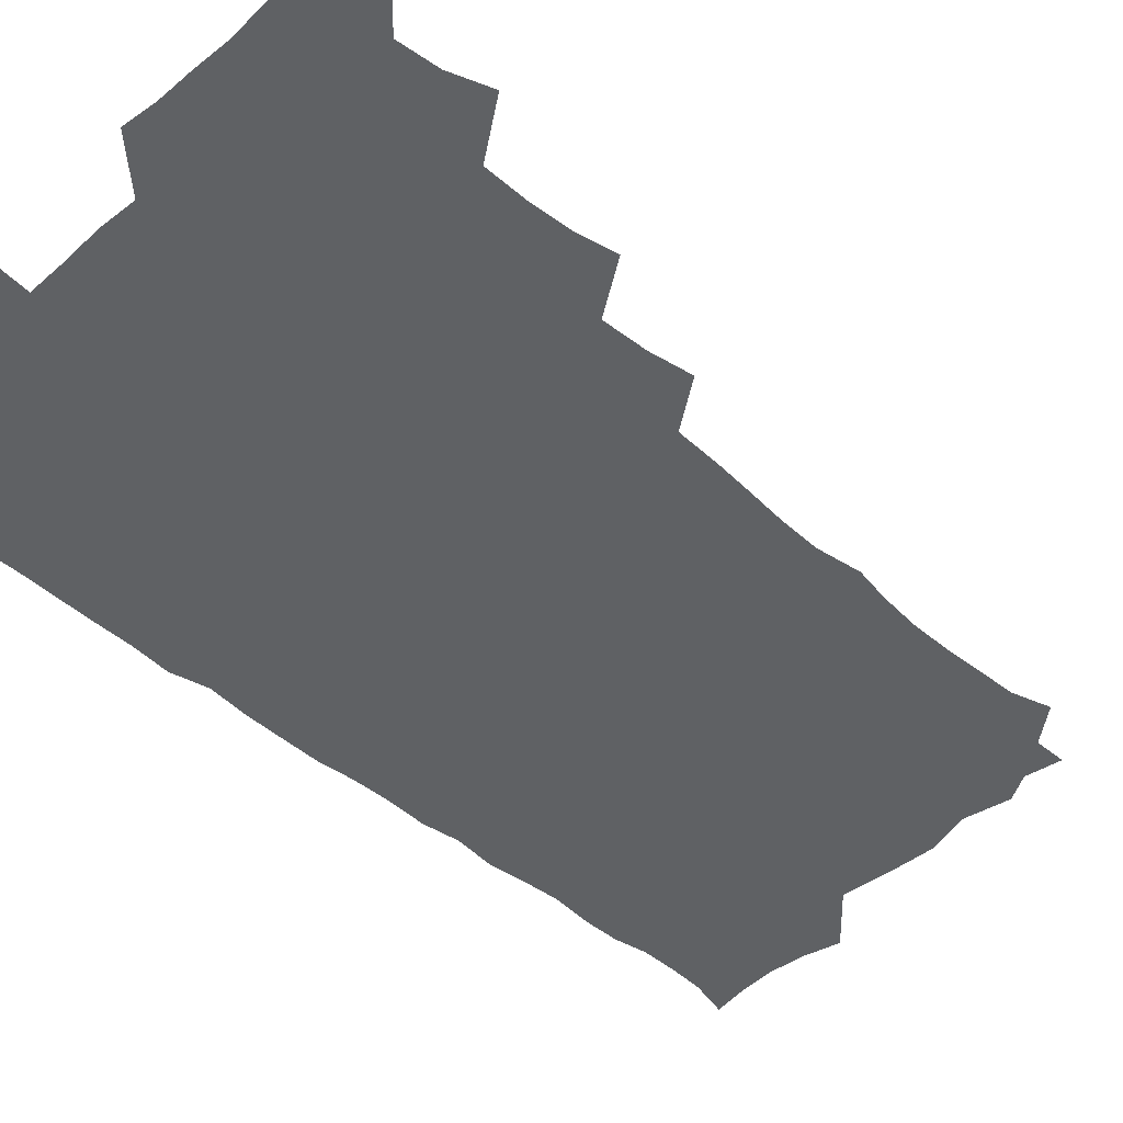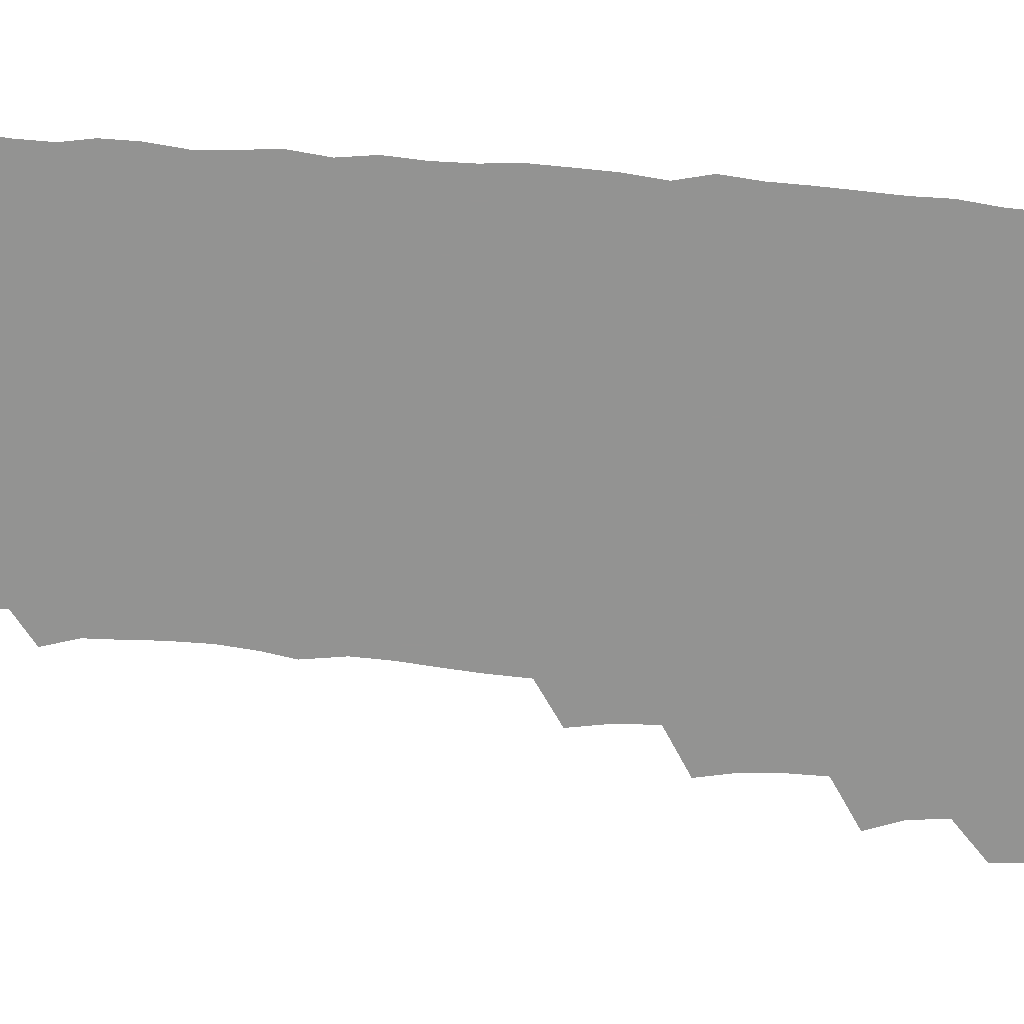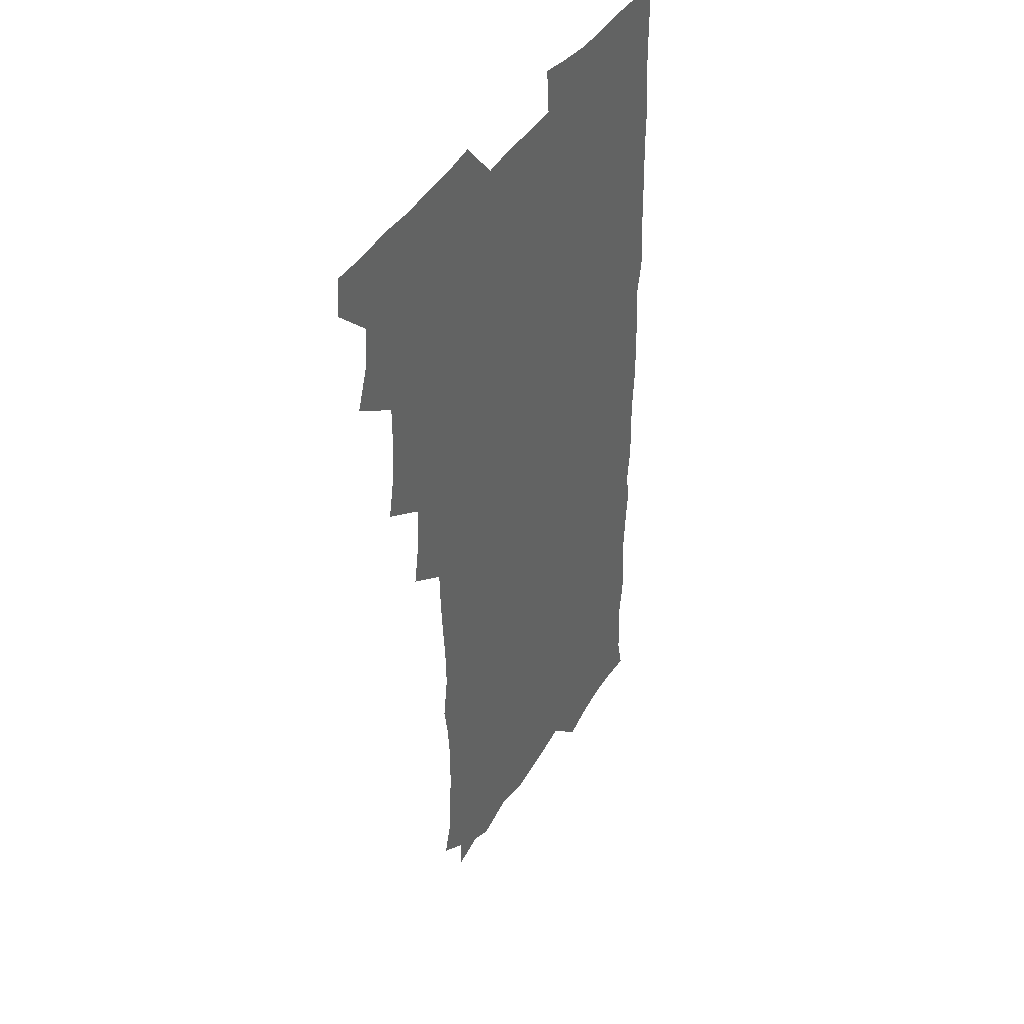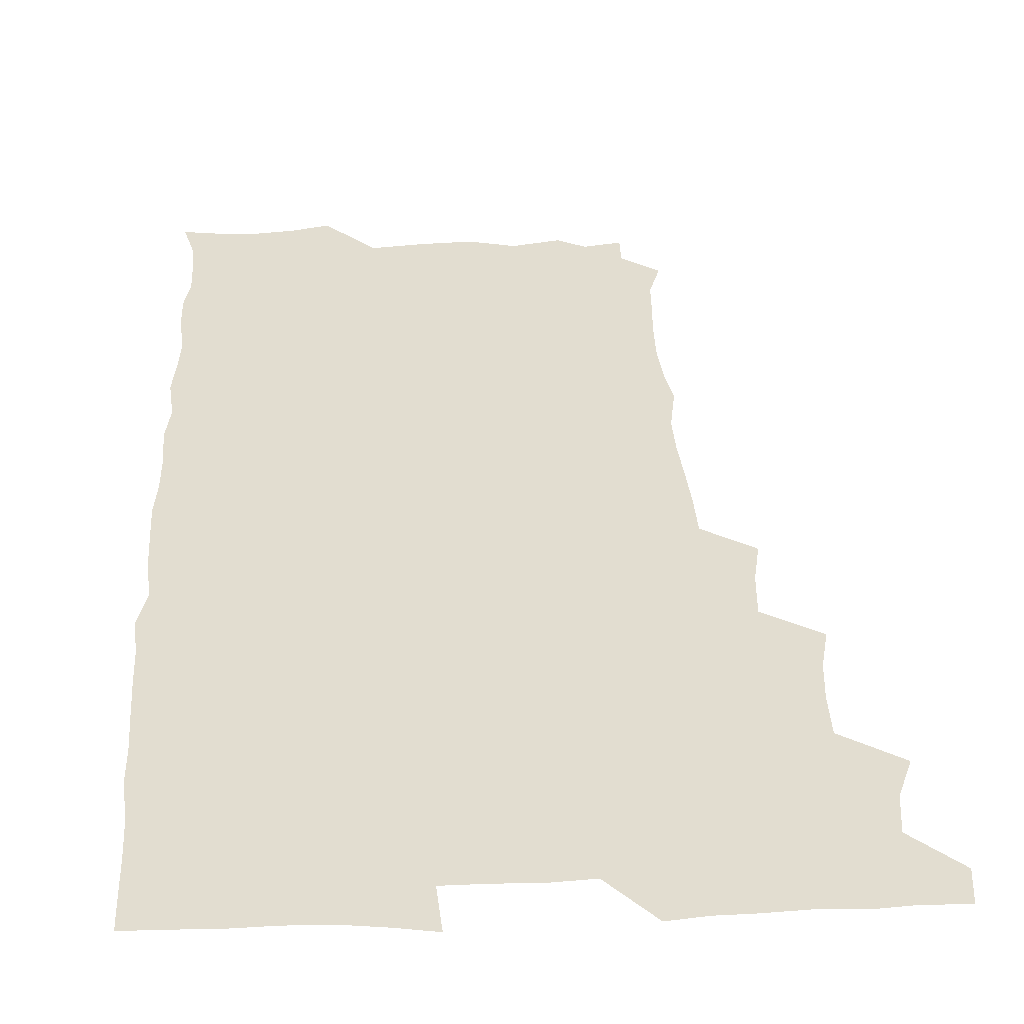
<metadata>
{"format":"obj","ext":"obj","renderer":"f3d","projection":"perspective","resolution":1024,"background":"white","views":[{"elev":-46.1,"azim":-134.3,"up":"+Z"},{"elev":-66.7,"azim":85.4,"up":"+Z"},{"elev":41.0,"azim":-61.4,"up":"+Y"},{"elev":35.3,"azim":177.5,"up":"+Z"}]}
</metadata>
<code>
v 464.2 555.9 0
v 465.7 570.4 0
v 473.7 508.6 0
v 479.5 524 0
v 481.3 539.8 0
v 482.1 554.9 0
v 481.3 570 0
v 490.3 446.2 0
v 493.6 461.8 0
v 494.8 477.8 0
v 494.8 494.7 0
v 498.2 511.3 0
v 497.6 525.6 0
v 497.3 540.2 0
v 497.1 554.9 0
v 495.8 571.2 0
v 506.5 399.3 0
v 509.4 415.7 0
v 510.5 433.5 0
v 511.6 450.1 0
v 511.6 465.3 0
v 509.1 479.2 0
v 512.3 496.2 0
v 513.3 511.4 0
v 512.8 525.6 0
v 512.3 540.3 0
v 511.7 555.4 0
v 511.3 570.5 0
v 523.4 215.6 0
v 527.9 230.2 0
v 528.5 243.7 0
v 529.3 259 0
v 529.4 276.1 0
v 528 292.1 0
v 525.8 305.3 0
v 528.4 322.7 0
v 528 338.4 0
v 526.7 354.1 0
v 525.5 370 0
v 524.9 387 0
v 525.3 403.6 0
v 526.1 419.6 0
v 526 434.9 0
v 527.3 451.2 0
v 528.1 466.9 0
v 527.5 481.7 0
v 526.7 496.4 0
v 526.8 511 0
v 527 525.6 0
v 527.3 540.1 0
v 526.4 555.8 0
v 526 571.4 0
v 536.9 193.1 0
v 537.1 205.4 0
v 539.3 219.6 0
v 544.6 237.7 0
v 545 253.1 0
v 545.2 268.8 0
v 544 282.8 0
v 544.2 298.4 0
v 542.7 312.5 0
v 544.6 330 0
v 542.9 343.8 0
v 542.7 359.5 0
v 542.6 375.2 0
v 541.4 390 0
v 541.6 405.8 0
v 543.2 422.5 0
v 542.8 437.1 0
v 542 451.6 0
v 542.2 466.6 0
v 542.7 481.8 0
v 542.8 496.5 0
v 542.8 511 0
v 542.9 525.4 0
v 541.9 540.5 0
v 540.9 556.3 0
v 540.3 571.8 0
v 550.8 195.7 0
v 555.5 210.5 0
v 558.3 227.2 0
v 558.9 241.7 0
v 560.3 258.2 0
v 560 272.8 0
v 559.3 287 0
v 558.7 301.5 0
v 558 316 0
v 559.2 333 0
v 558.4 347.2 0
v 558.3 362.4 0
v 557.1 376.4 0
v 556.6 391.4 0
v 556.5 406.3 0
v 557.7 422.6 0
v 557.5 437.4 0
v 557 451.8 0
v 557.6 467.2 0
v 557.7 482 0
v 557.8 496.5 0
v 558.2 510.9 0
v 558.3 524.9 0
v 557.1 539.8 0
v 555.4 556.2 0
v 553.8 573.5 0
v 561.1 190.2 0
v 571.3 214.1 0
v 573.5 229.7 0
v 573.5 243.9 0
v 573.9 259 0
v 573.5 273.1 0
v 573.3 288.1 0
v 572.7 302.2 0
v 573 318.3 0
v 573 333.4 0
v 573.1 348.7 0
v 572.9 363.5 0
v 572.6 378.1 0
v 572.7 393.4 0
v 572.6 408.3 0
v 571.9 422.3 0
v 572 437.2 0
v 571.7 451.8 0
v 572.6 467.6 0
v 571.9 481.8 0
v 572.5 496.7 0
v 572.7 511 0
v 572.3 525.2 0
v 571.6 539.9 0
v 570.2 555.4 0
v 578.7 194 0
v 586.5 215.6 0
v 588.5 232.3 0
v 587.9 244.8 0
v 588 259.5 0
v 587.9 274.3 0
v 587.2 288 0
v 587.1 303.1 0
v 587.1 318.3 0
v 587 333.2 0
v 587.2 349.5 0
v 587.1 363 0
v 587.3 379 0
v 587.2 393.7 0
v 587 408.3 0
v 587.4 423.6 0
v 586.4 437.3 0
v 587 452.9 0
v 587.1 467.6 0
v 586.8 482 0
v 586.8 496.6 0
v 586.9 511 0
v 586.7 525.6 0
v 586.2 540.8 0
v 585.1 556.5 0
v 595.7 189.6 0
v 601 214.7 0
v 602 230.3 0
v 601.8 243.6 0
v 601.9 259.4 0
v 602 274.8 0
v 601.8 289.4 0
v 601.8 304.6 0
v 601.9 319.8 0
v 601.6 333.9 0
v 601.4 347.3 0
v 601.4 363.4 0
v 601.6 378.9 0
v 601.6 394 0
v 601.5 408.1 0
v 601.6 423.9 0
v 601.2 437.8 0
v 601.7 453.4 0
v 601.5 467.5 0
v 601.3 481.9 0
v 601.1 496.2 0
v 601.6 511 0
v 601.6 525.6 0
v 601.6 540.3 0
v 601 556.2 0
v 614.8 190.9 0
v 616 212.9 0
v 616.2 230.8 0
v 616.3 244.9 0
v 616.2 259.3 0
v 616.3 275.2 0
v 616.1 288.9 0
v 616.1 304.1 0
v 616 319 0
v 616 334 0
v 615.8 348.3 0
v 615.7 364 0
v 616.3 377.4 0
v 616 393 0
v 616 407.6 0
v 615.9 423.6 0
v 615.9 438.3 0
v 616 453.2 0
v 616 467.6 0
v 616.2 482.2 0
v 616.6 496.7 0
v 616.2 511.2 0
v 616.3 525.6 0
v 616.6 539.9 0
v 616.6 556.4 0
v 615.1 575 0
v 633.6 193.2 0
v 631.1 214.3 0
v 630.5 230.1 0
v 630.3 245.7 0
v 630.5 259.5 0
v 630.3 275.4 0
v 630.3 289.5 0
v 630.2 304.7 0
v 630.4 319.1 0
v 630.3 334.7 0
v 630.2 349.5 0
v 630.5 362.1 0
v 630.5 379.4 0
v 630.3 394.1 0
v 630.6 407.9 0
v 630.4 423.4 0
v 630.4 438.2 0
v 630.2 453.3 0
v 630.4 467.4 0
v 631.1 481.4 0
v 630.8 497.1 0
v 630.9 511.2 0
v 631.1 525.4 0
v 631.1 540.2 0
v 631.2 554.7 0
v 629.1 572.7 0
v 652.1 174.3 0
v 647.2 195.8 0
v 645.6 213.4 0
v 644.8 229.8 0
v 644.6 244.3 0
v 644.3 261 0
v 644.2 275.7 0
v 644.4 289.8 0
v 644.9 302.8 0
v 644.1 321.2 0
v 644.6 334.2 0
v 644.2 349.8 0
v 644.6 364 0
v 644.7 378.6 0
v 644.4 393.5 0
v 645.4 406.9 0
v 644.6 423.8 0
v 645 437.8 0
v 644.9 452.6 0
v 645.1 467.1 0
v 645.4 481.7 0
v 645.4 496.8 0
v 645.8 511.2 0
v 645.7 525.7 0
v 645.7 540.5 0
v 645.6 555.1 0
v 644.8 570.7 0
v 665.8 178 0
v 662.1 195.4 0
v 660 212.9 0
v 658.8 229.5 0
v 658.8 244.2 0
v 658.2 260.1 0
v 658.5 274.4 0
v 657.9 290.3 0
v 658.9 303.4 0
v 658.3 319.6 0
v 658.4 334.5 0
v 658.4 349.2 0
v 659.1 362.9 0
v 658.8 378.4 0
v 660.2 391.9 0
v 659.1 408.6 0
v 659 423.3 0
v 659.4 437.6 0
v 659.7 452.1 0
v 659.5 467 0
v 660 481.2 0
v 659.1 497.7 0
v 660 511.3 0
v 660.4 525.8 0
v 660.5 540.4 0
v 660.5 555.6 0
v 660.3 570.5 0
v 680.1 179.7 0
v 676.6 195.5 0
v 674.9 211.1 0
v 673.8 227 0
v 672.9 243 0
v 673.8 256.8 0
v 672.8 272.9 0
v 673 287.8 0
v 673.1 302.5 0
v 672.5 318.1 0
v 674.6 331.1 0
v 673 348 0
v 672.7 363.2 0
v 673.3 377.4 0
v 674.2 391.6 0
v 673.8 407.3 0
v 674.7 421.5 0
v 674.2 437 0
v 673.9 452 0
v 674.2 466.6 0
v 674.3 481.5 0
v 673.7 496.7 0
v 675.4 510.8 0
v 674.8 526.2 0
v 674.8 540.2 0
v 675.6 555.6 0
v 675.6 571 0
v 694.5 179.1 0
v 691.8 193 0
v 688.9 209.9 0
v 688 225.2 0
v 688.5 239.5 0
v 687.7 255 0
v 687.8 269.5 0
v 688.6 284 0
v 687.9 300.1 0
v 686.9 316 0
v 688.2 330.2 0
v 688.7 344.9 0
v 687.9 360.6 0
v 690.2 374.4 0
v 688.5 390.7 0
v 689.5 405 0
v 689.3 420.4 0
v 688.5 436.4 0
v 688.1 451.2 0
v 689.4 465.4 0
v 689.8 480.3 0
v 690.9 495.1 0
v 689.7 511 0
v 690.3 525.6 0
v 690.6 540.5 0
v 690.4 555.4 0
v 690.8 570.7 0
v 708.2 177.1 0
v 704.5 191.9 0
v 703.7 205.4 0
v 703.6 219.4 0
v 705.9 232.2 0
v 706 246.6 0
v 704.5 262.6 0
v 705.6 277 0
v 707.3 291.3 0
v 705.6 307.9 0
v 707.7 322.4 0
v 707 338.4 0
v 707.4 354 0
v 708.8 368.7 0
v 708.5 384.2 0
v 708.1 399.6 0
v 706.6 416.1 0
v 710.1 430.5 0
v 708.9 446.4 0
v 708.7 461.8 0
v 708.3 477.3 0
v 707.7 492.8 0
v 708 508.2 0
v 706.4 524.6 0
v 706 540.3 0
v 706.1 555.5 0
v 706.1 570.6 0
v 706 586 0
f 5 6 1
f 1 6 2
f 6 7 2
f 11 12 3
f 3 12 4
f 12 13 4
f 4 13 5
f 13 14 5
f 5 14 6
f 14 15 6
f 6 15 7
f 15 16 7
f 19 20 8
f 8 20 9
f 20 21 9
f 9 21 10
f 21 22 10
f 10 22 11
f 22 23 11
f 11 23 12
f 23 24 12
f 12 24 13
f 24 25 13
f 13 25 14
f 25 26 14
f 14 26 15
f 26 27 15
f 15 27 16
f 27 28 16
f 40 41 17
f 17 41 18
f 41 42 18
f 18 42 19
f 42 43 19
f 19 43 20
f 43 44 20
f 20 44 21
f 44 45 21
f 21 45 22
f 45 46 22
f 22 46 23
f 46 47 23
f 23 47 24
f 47 48 24
f 24 48 25
f 48 49 25
f 25 49 26
f 49 50 26
f 26 50 27
f 50 51 27
f 27 51 28
f 51 52 28
f 54 55 29
f 29 55 30
f 55 56 30
f 30 56 31
f 56 57 31
f 31 57 32
f 57 58 32
f 32 58 33
f 58 59 33
f 33 59 34
f 59 60 34
f 34 60 35
f 60 61 35
f 35 61 36
f 61 62 36
f 36 62 37
f 62 63 37
f 37 63 38
f 63 64 38
f 38 64 39
f 64 65 39
f 39 65 40
f 65 66 40
f 40 66 41
f 66 67 41
f 41 67 42
f 67 68 42
f 42 68 43
f 68 69 43
f 43 69 44
f 69 70 44
f 44 70 45
f 70 71 45
f 45 71 46
f 71 72 46
f 46 72 47
f 72 73 47
f 47 73 48
f 73 74 48
f 48 74 49
f 74 75 49
f 49 75 50
f 75 76 50
f 50 76 51
f 76 77 51
f 51 77 52
f 77 78 52
f 53 79 54
f 79 80 54
f 54 80 55
f 80 81 55
f 55 81 56
f 81 82 56
f 56 82 57
f 82 83 57
f 57 83 58
f 83 84 58
f 58 84 59
f 84 85 59
f 59 85 60
f 85 86 60
f 60 86 61
f 86 87 61
f 61 87 62
f 87 88 62
f 62 88 63
f 88 89 63
f 63 89 64
f 89 90 64
f 64 90 65
f 90 91 65
f 65 91 66
f 91 92 66
f 66 92 67
f 92 93 67
f 67 93 68
f 93 94 68
f 68 94 69
f 94 95 69
f 69 95 70
f 95 96 70
f 70 96 71
f 96 97 71
f 71 97 72
f 97 98 72
f 72 98 73
f 98 99 73
f 73 99 74
f 99 100 74
f 74 100 75
f 100 101 75
f 75 101 76
f 101 102 76
f 76 102 77
f 102 103 77
f 77 103 78
f 103 104 78
f 79 105 80
f 105 106 80
f 80 106 81
f 106 107 81
f 81 107 82
f 107 108 82
f 82 108 83
f 108 109 83
f 83 109 84
f 109 110 84
f 84 110 85
f 110 111 85
f 85 111 86
f 111 112 86
f 86 112 87
f 112 113 87
f 87 113 88
f 113 114 88
f 88 114 89
f 114 115 89
f 89 115 90
f 115 116 90
f 90 116 91
f 116 117 91
f 91 117 92
f 117 118 92
f 92 118 93
f 118 119 93
f 93 119 94
f 119 120 94
f 94 120 95
f 120 121 95
f 95 121 96
f 121 122 96
f 96 122 97
f 122 123 97
f 97 123 98
f 123 124 98
f 98 124 99
f 124 125 99
f 99 125 100
f 125 126 100
f 100 126 101
f 126 127 101
f 101 127 102
f 127 128 102
f 102 128 103
f 128 129 103
f 103 129 104
f 105 130 106
f 130 131 106
f 106 131 107
f 131 132 107
f 107 132 108
f 132 133 108
f 108 133 109
f 133 134 109
f 109 134 110
f 134 135 110
f 110 135 111
f 135 136 111
f 111 136 112
f 136 137 112
f 112 137 113
f 137 138 113
f 113 138 114
f 138 139 114
f 114 139 115
f 139 140 115
f 115 140 116
f 140 141 116
f 116 141 117
f 141 142 117
f 117 142 118
f 142 143 118
f 118 143 119
f 143 144 119
f 119 144 120
f 144 145 120
f 120 145 121
f 145 146 121
f 121 146 122
f 146 147 122
f 122 147 123
f 147 148 123
f 123 148 124
f 148 149 124
f 124 149 125
f 149 150 125
f 125 150 126
f 150 151 126
f 126 151 127
f 151 152 127
f 127 152 128
f 152 153 128
f 128 153 129
f 153 154 129
f 130 155 131
f 155 156 131
f 131 156 132
f 156 157 132
f 132 157 133
f 157 158 133
f 133 158 134
f 158 159 134
f 134 159 135
f 159 160 135
f 135 160 136
f 160 161 136
f 136 161 137
f 161 162 137
f 137 162 138
f 162 163 138
f 138 163 139
f 163 164 139
f 139 164 140
f 164 165 140
f 140 165 141
f 165 166 141
f 141 166 142
f 166 167 142
f 142 167 143
f 167 168 143
f 143 168 144
f 168 169 144
f 144 169 145
f 169 170 145
f 145 170 146
f 170 171 146
f 146 171 147
f 171 172 147
f 147 172 148
f 172 173 148
f 148 173 149
f 173 174 149
f 149 174 150
f 174 175 150
f 150 175 151
f 175 176 151
f 151 176 152
f 176 177 152
f 152 177 153
f 177 178 153
f 153 178 154
f 178 179 154
f 155 180 156
f 180 181 156
f 156 181 157
f 181 182 157
f 157 182 158
f 182 183 158
f 158 183 159
f 183 184 159
f 159 184 160
f 184 185 160
f 160 185 161
f 185 186 161
f 161 186 162
f 186 187 162
f 162 187 163
f 187 188 163
f 163 188 164
f 188 189 164
f 164 189 165
f 189 190 165
f 165 190 166
f 190 191 166
f 166 191 167
f 191 192 167
f 167 192 168
f 192 193 168
f 168 193 169
f 193 194 169
f 169 194 170
f 194 195 170
f 170 195 171
f 195 196 171
f 171 196 172
f 196 197 172
f 172 197 173
f 197 198 173
f 173 198 174
f 198 199 174
f 174 199 175
f 199 200 175
f 175 200 176
f 200 201 176
f 176 201 177
f 201 202 177
f 177 202 178
f 202 203 178
f 178 203 179
f 203 204 179
f 180 206 181
f 206 207 181
f 181 207 182
f 207 208 182
f 182 208 183
f 208 209 183
f 183 209 184
f 209 210 184
f 184 210 185
f 210 211 185
f 185 211 186
f 211 212 186
f 186 212 187
f 212 213 187
f 187 213 188
f 213 214 188
f 188 214 189
f 214 215 189
f 189 215 190
f 215 216 190
f 190 216 191
f 216 217 191
f 191 217 192
f 217 218 192
f 192 218 193
f 218 219 193
f 193 219 194
f 219 220 194
f 194 220 195
f 220 221 195
f 195 221 196
f 221 222 196
f 196 222 197
f 222 223 197
f 197 223 198
f 223 224 198
f 198 224 199
f 224 225 199
f 199 225 200
f 225 226 200
f 200 226 201
f 226 227 201
f 201 227 202
f 227 228 202
f 202 228 203
f 228 229 203
f 203 229 204
f 229 230 204
f 204 230 205
f 230 231 205
f 232 233 206
f 206 233 207
f 233 234 207
f 207 234 208
f 234 235 208
f 208 235 209
f 235 236 209
f 209 236 210
f 236 237 210
f 210 237 211
f 237 238 211
f 211 238 212
f 238 239 212
f 212 239 213
f 239 240 213
f 213 240 214
f 240 241 214
f 214 241 215
f 241 242 215
f 215 242 216
f 242 243 216
f 216 243 217
f 243 244 217
f 217 244 218
f 244 245 218
f 218 245 219
f 245 246 219
f 219 246 220
f 246 247 220
f 220 247 221
f 247 248 221
f 221 248 222
f 248 249 222
f 222 249 223
f 249 250 223
f 223 250 224
f 250 251 224
f 224 251 225
f 251 252 225
f 225 252 226
f 252 253 226
f 226 253 227
f 253 254 227
f 227 254 228
f 254 255 228
f 228 255 229
f 255 256 229
f 229 256 230
f 256 257 230
f 230 257 231
f 257 258 231
f 232 259 233
f 259 260 233
f 233 260 234
f 260 261 234
f 234 261 235
f 261 262 235
f 235 262 236
f 262 263 236
f 236 263 237
f 263 264 237
f 237 264 238
f 264 265 238
f 238 265 239
f 265 266 239
f 239 266 240
f 266 267 240
f 240 267 241
f 267 268 241
f 241 268 242
f 268 269 242
f 242 269 243
f 269 270 243
f 243 270 244
f 270 271 244
f 244 271 245
f 271 272 245
f 245 272 246
f 272 273 246
f 246 273 247
f 273 274 247
f 247 274 248
f 274 275 248
f 248 275 249
f 275 276 249
f 249 276 250
f 276 277 250
f 250 277 251
f 277 278 251
f 251 278 252
f 278 279 252
f 252 279 253
f 279 280 253
f 253 280 254
f 280 281 254
f 254 281 255
f 281 282 255
f 255 282 256
f 282 283 256
f 256 283 257
f 283 284 257
f 257 284 258
f 284 285 258
f 259 286 260
f 286 287 260
f 260 287 261
f 287 288 261
f 261 288 262
f 288 289 262
f 262 289 263
f 289 290 263
f 263 290 264
f 290 291 264
f 264 291 265
f 291 292 265
f 265 292 266
f 292 293 266
f 266 293 267
f 293 294 267
f 267 294 268
f 294 295 268
f 268 295 269
f 295 296 269
f 269 296 270
f 296 297 270
f 270 297 271
f 297 298 271
f 271 298 272
f 298 299 272
f 272 299 273
f 299 300 273
f 273 300 274
f 300 301 274
f 274 301 275
f 301 302 275
f 275 302 276
f 302 303 276
f 276 303 277
f 303 304 277
f 277 304 278
f 304 305 278
f 278 305 279
f 305 306 279
f 279 306 280
f 306 307 280
f 280 307 281
f 307 308 281
f 281 308 282
f 308 309 282
f 282 309 283
f 309 310 283
f 283 310 284
f 310 311 284
f 284 311 285
f 311 312 285
f 286 313 287
f 313 314 287
f 287 314 288
f 314 315 288
f 288 315 289
f 315 316 289
f 289 316 290
f 316 317 290
f 290 317 291
f 317 318 291
f 291 318 292
f 318 319 292
f 292 319 293
f 319 320 293
f 293 320 294
f 320 321 294
f 294 321 295
f 321 322 295
f 295 322 296
f 322 323 296
f 296 323 297
f 323 324 297
f 297 324 298
f 324 325 298
f 298 325 299
f 325 326 299
f 299 326 300
f 326 327 300
f 300 327 301
f 327 328 301
f 301 328 302
f 328 329 302
f 302 329 303
f 329 330 303
f 303 330 304
f 330 331 304
f 304 331 305
f 331 332 305
f 305 332 306
f 332 333 306
f 306 333 307
f 333 334 307
f 307 334 308
f 334 335 308
f 308 335 309
f 335 336 309
f 309 336 310
f 336 337 310
f 310 337 311
f 337 338 311
f 311 338 312
f 338 339 312
f 313 340 314
f 340 341 314
f 314 341 315
f 341 342 315
f 315 342 316
f 342 343 316
f 316 343 317
f 343 344 317
f 317 344 318
f 344 345 318
f 318 345 319
f 345 346 319
f 319 346 320
f 346 347 320
f 320 347 321
f 347 348 321
f 321 348 322
f 348 349 322
f 322 349 323
f 349 350 323
f 323 350 324
f 350 351 324
f 324 351 325
f 351 352 325
f 325 352 326
f 352 353 326
f 326 353 327
f 353 354 327
f 327 354 328
f 354 355 328
f 328 355 329
f 355 356 329
f 329 356 330
f 356 357 330
f 330 357 331
f 357 358 331
f 331 358 332
f 358 359 332
f 332 359 333
f 359 360 333
f 333 360 334
f 360 361 334
f 334 361 335
f 361 362 335
f 335 362 336
f 362 363 336
f 336 363 337
f 363 364 337
f 337 364 338
f 364 365 338
f 338 365 339
f 365 366 339

</code>
